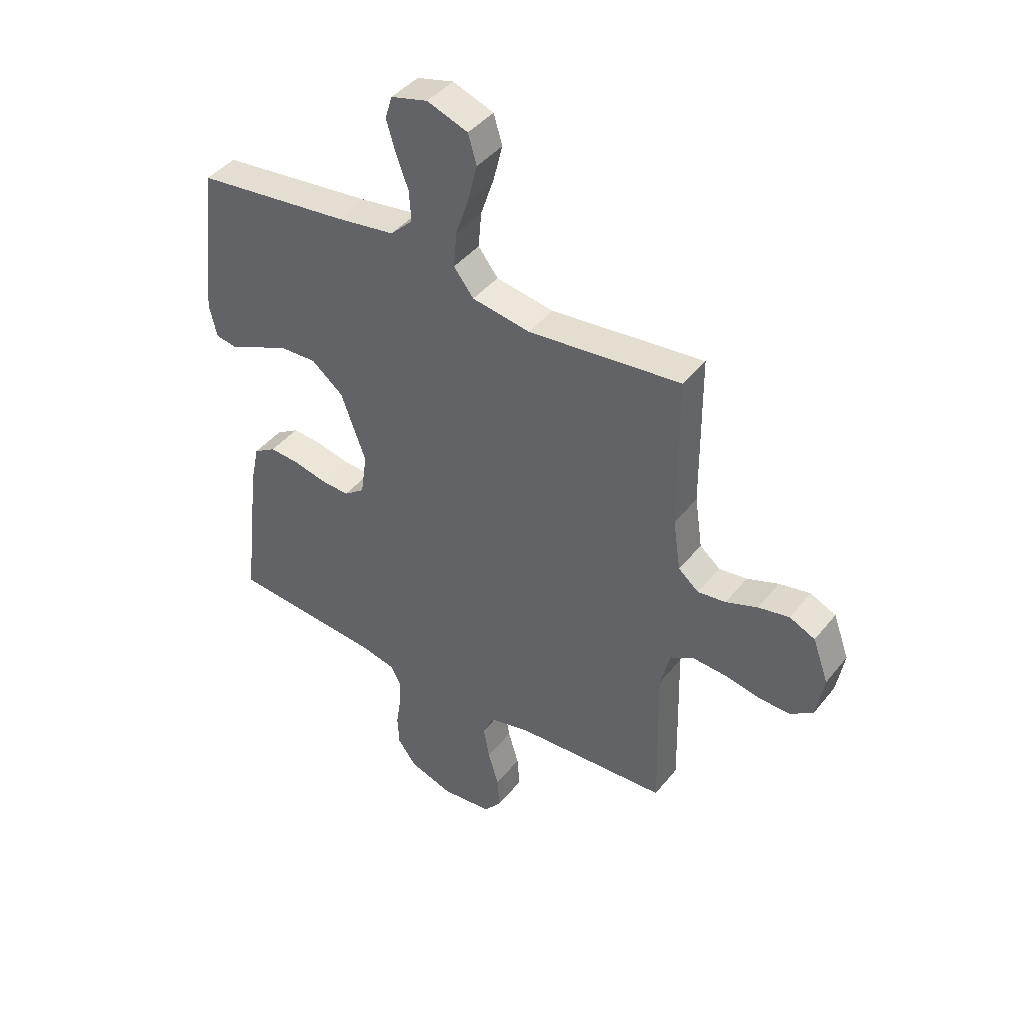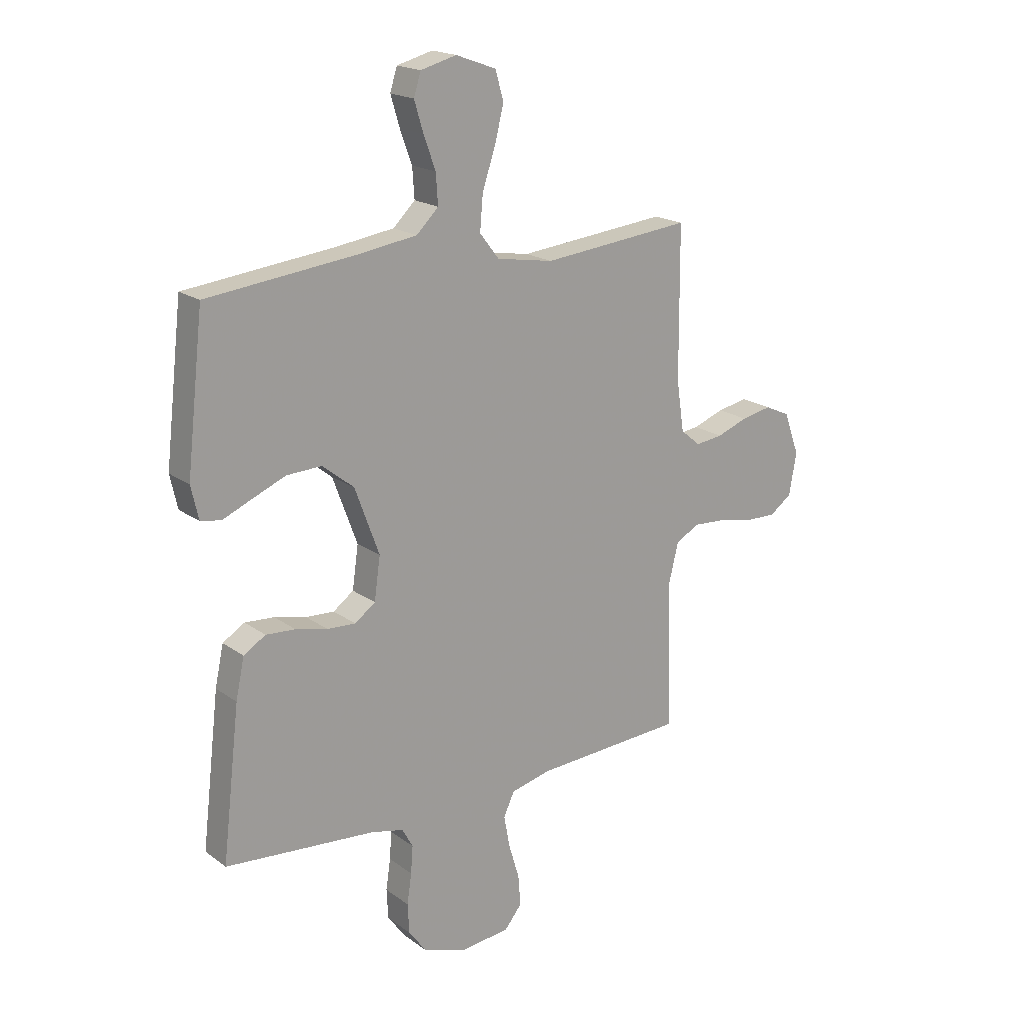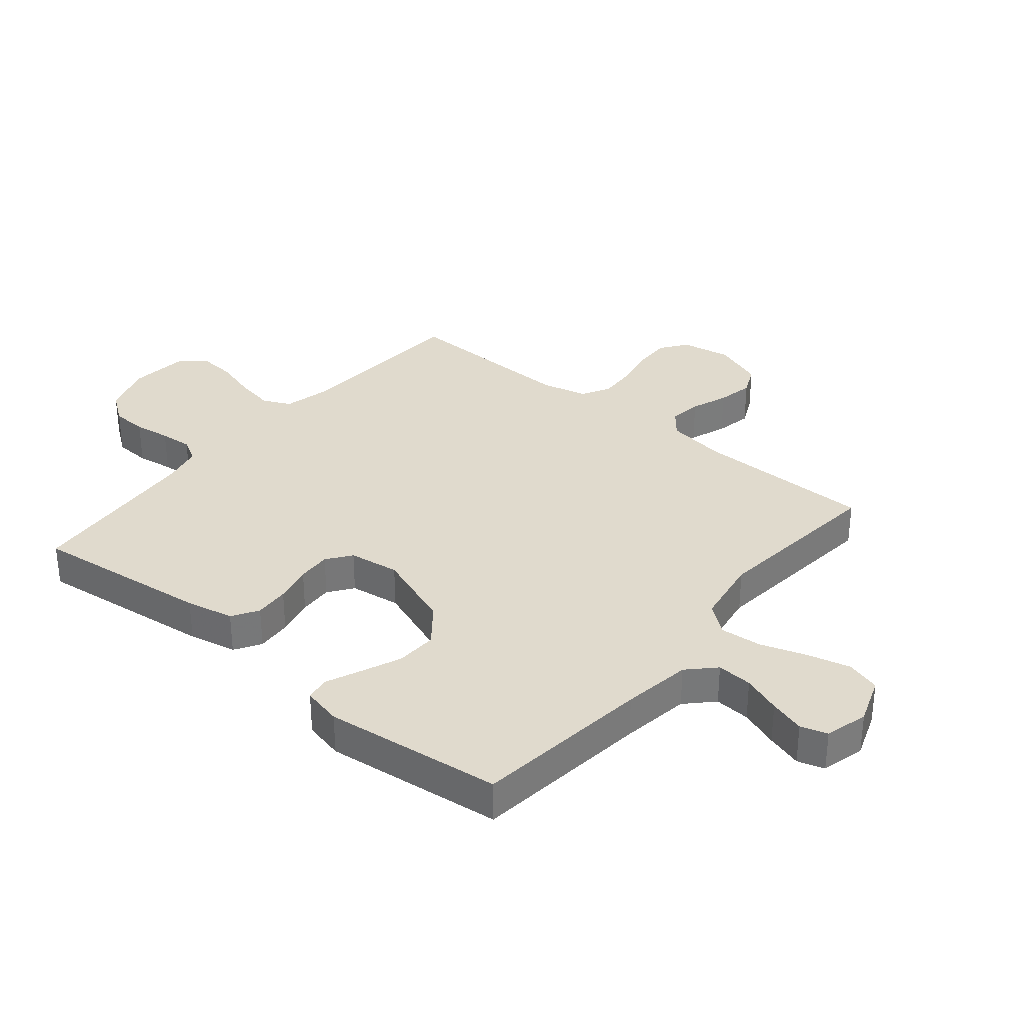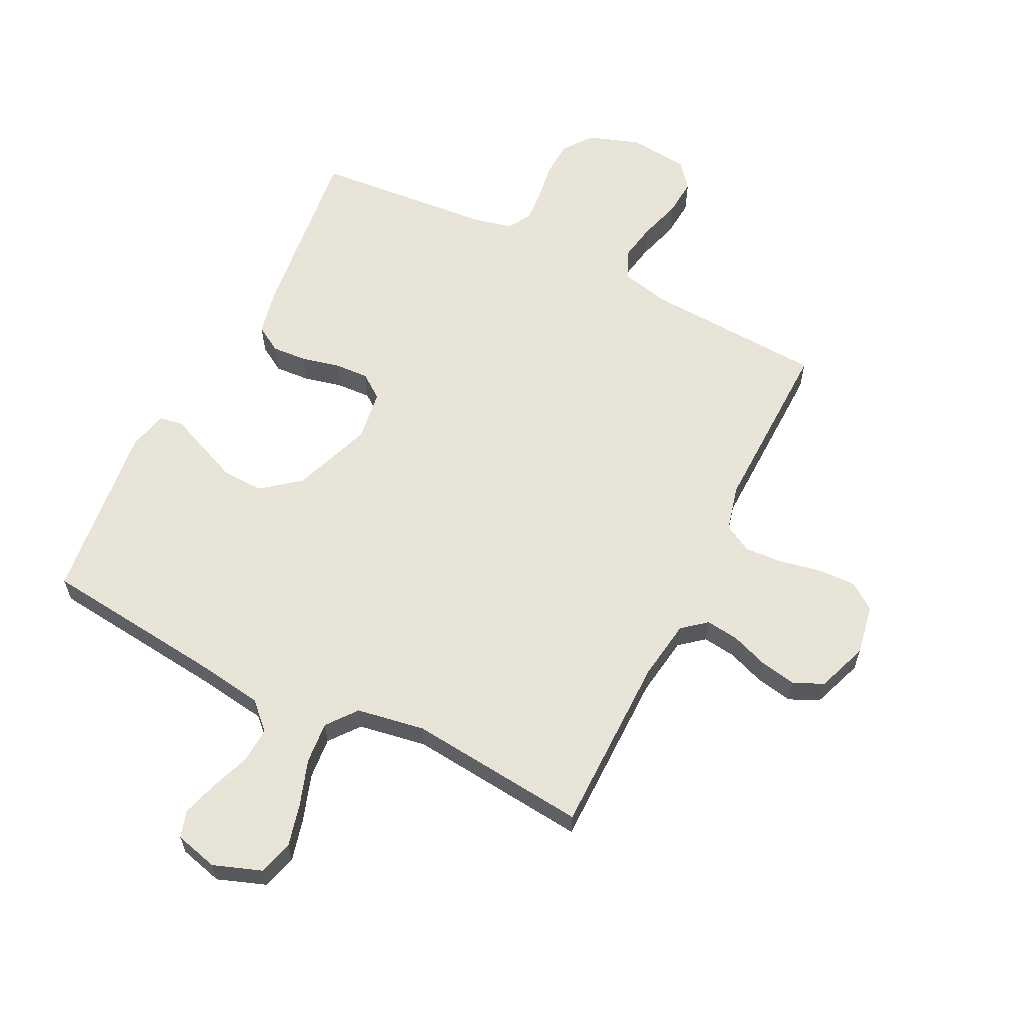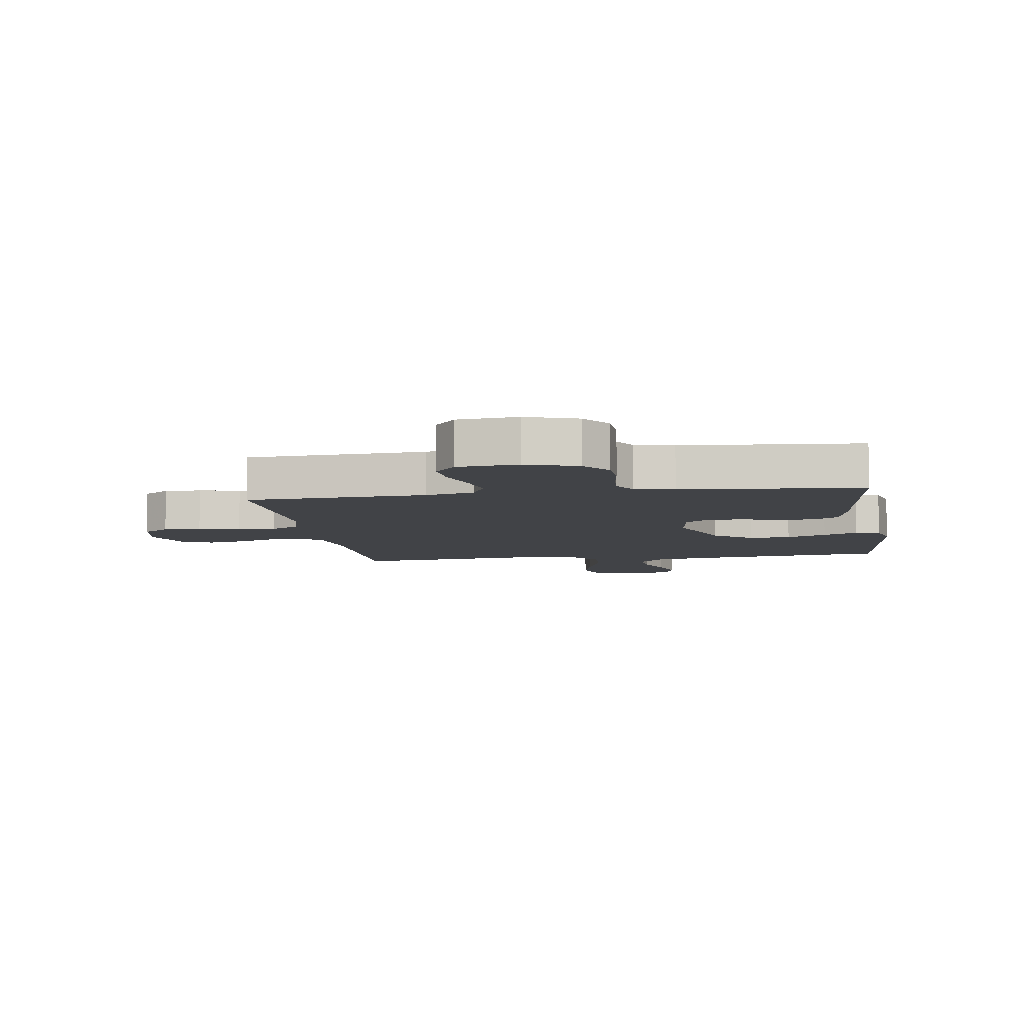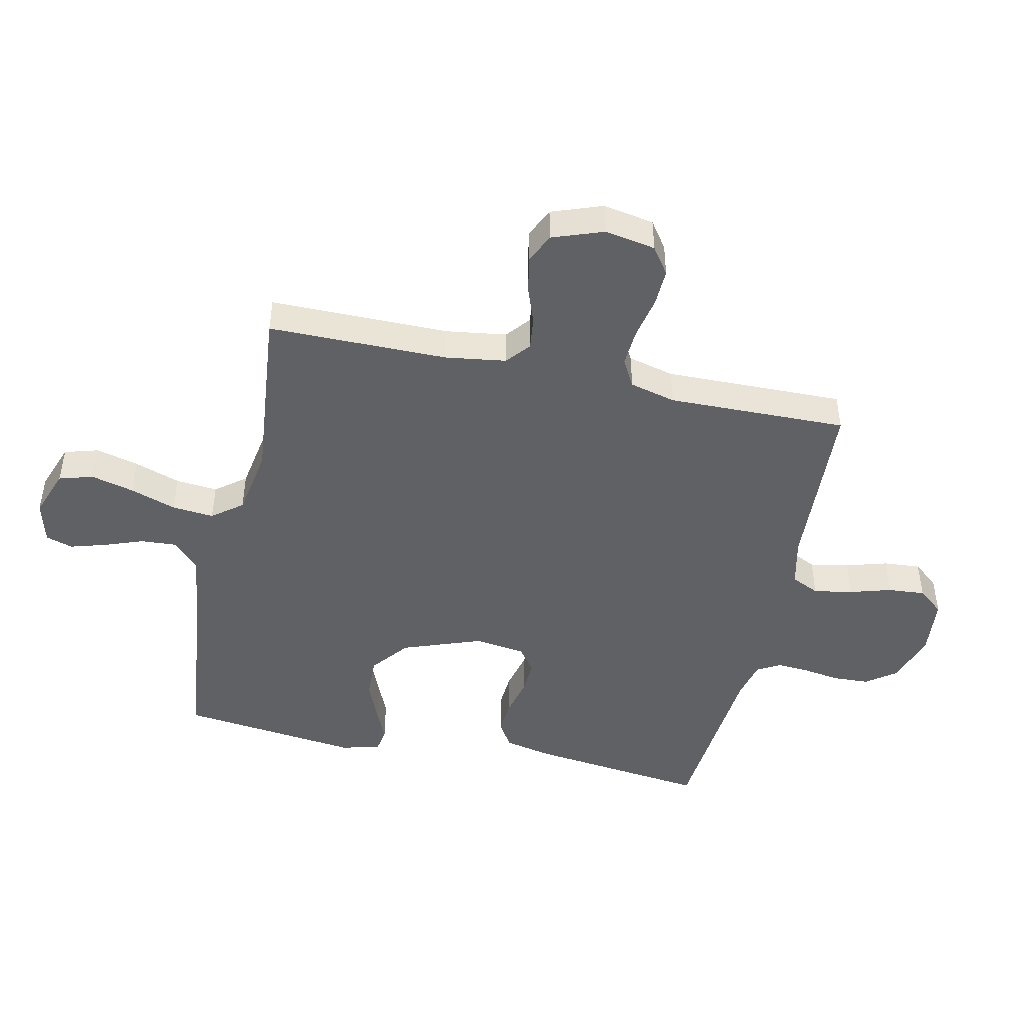
<metadata>
{"format":"obj","ext":"obj","renderer":"f3d","projection":"perspective","resolution":1024,"background":"white","views":[{"elev":42.5,"azim":35.4,"up":"+Z"},{"elev":18.9,"azim":-36.7,"up":"+Z"},{"elev":33.1,"azim":-50.3,"up":"+Y"},{"elev":61.4,"azim":26.4,"up":"+Y"},{"elev":-7.0,"azim":-171.3,"up":"+Y"},{"elev":-46.3,"azim":77.5,"up":"+Y"}]}
</metadata>
<code>
v -0.5 0.07 -0.5
v -0.465 0.07 -0.2
v -0.448 0.07 -0.12
v -0.404 0.07 -0.093
v -0.345 0.07 -0.097
v -0.281 0.07 -0.112
v -0.224 0.07 -0.115
v -0.183 0.07 -0.085
v -0.171 0.07 0
v -0.22 0.07 0.133
v -0.283 0.07 0.183
v -0.353 0.07 0.18
v -0.42 0.07 0.152
v -0.478 0.07 0.127
v -0.519 0.07 0.134
v -0.534 0.07 0.2
v -0.5 0.07 0.5
v -0.2 0.07 0.534
v -0.084 0.07 0.551
v -0.04 0.07 0.594
v -0.044 0.07 0.654
v -0.068 0.07 0.719
v -0.086 0.07 0.779
v -0.072 0.07 0.824
v 0 0.07 0.843
v 0.08 0.07 0.814
v 0.097 0.07 0.757
v 0.079 0.07 0.685
v 0.053 0.07 0.608
v 0.047 0.07 0.538
v 0.086 0.07 0.488
v 0.2 0.07 0.469
v 0.5 0.07 0.5
v 0.502 0.07 0.2
v 0.517 0.07 0.099
v 0.557 0.07 0.066
v 0.612 0.07 0.073
v 0.674 0.07 0.096
v 0.735 0.07 0.108
v 0.785 0.07 0.085
v 0.816 0.07 0
v 0.801 0.07 -0.085
v 0.756 0.07 -0.117
v 0.693 0.07 -0.115
v 0.623 0.07 -0.101
v 0.559 0.07 -0.097
v 0.512 0.07 -0.123
v 0.493 0.07 -0.2
v 0.5 0.07 -0.5
v 0.2 0.07 -0.517
v 0.119 0.07 -0.536
v 0.097 0.07 -0.583
v 0.109 0.07 -0.648
v 0.13 0.07 -0.718
v 0.135 0.07 -0.78
v 0.1 0.07 -0.823
v 0 0.07 -0.833
v -0.086 0.07 -0.804
v -0.122 0.07 -0.755
v -0.125 0.07 -0.695
v -0.116 0.07 -0.634
v -0.112 0.07 -0.579
v -0.134 0.07 -0.54
v -0.2 0.07 -0.525
v -0.5 0 -0.5
v -0.465 0 -0.2
v -0.448 0 -0.12
v -0.404 0 -0.093
v -0.345 0 -0.097
v -0.281 0 -0.112
v -0.224 0 -0.115
v -0.183 0 -0.085
v -0.171 0 0
v -0.22 0 0.133
v -0.283 0 0.183
v -0.353 0 0.18
v -0.42 0 0.152
v -0.478 0 0.127
v -0.519 0 0.134
v -0.534 0 0.2
v -0.5 0 0.5
v -0.2 0 0.534
v -0.084 0 0.551
v -0.04 0 0.594
v -0.044 0 0.654
v -0.068 0 0.719
v -0.086 0 0.779
v -0.072 0 0.824
v 0 0 0.843
v 0.08 0 0.814
v 0.097 0 0.757
v 0.079 0 0.685
v 0.053 0 0.608
v 0.047 0 0.538
v 0.086 0 0.488
v 0.2 0 0.469
v 0.5 0 0.5
v 0.502 0 0.2
v 0.517 0 0.099
v 0.557 0 0.066
v 0.612 0 0.073
v 0.674 0 0.096
v 0.735 0 0.108
v 0.785 0 0.085
v 0.816 0 0
v 0.801 0 -0.085
v 0.756 0 -0.117
v 0.693 0 -0.115
v 0.623 0 -0.101
v 0.559 0 -0.097
v 0.512 0 -0.123
v 0.493 0 -0.2
v 0.5 0 -0.5
v 0.2 0 -0.517
v 0.119 0 -0.536
v 0.097 0 -0.583
v 0.109 0 -0.648
v 0.13 0 -0.718
v 0.135 0 -0.78
v 0.1 0 -0.823
v 0 0 -0.833
v -0.086 0 -0.804
v -0.122 0 -0.755
v -0.125 0 -0.695
v -0.116 0 -0.634
v -0.112 0 -0.579
v -0.134 0 -0.54
v -0.2 0 -0.525
f 59 60 61
f 58 59 61
f 57 58 61
f 56 57 61
f 55 56 61
f 54 55 61
f 53 54 61
f 52 53 61 62
f 51 52 62 63
f 48 49 50
f 51 63 64
f 50 51 64
f 48 50 64
f 47 48 64
f 43 44 45
f 42 43 45
f 41 42 45
f 40 41 45
f 39 40 45
f 38 39 45
f 37 38 45
f 36 37 45 46
f 35 36 46 47
f 32 33 34
f 35 47 64
f 34 35 64
f 32 34 64
f 31 32 64
f 27 28 29
f 26 27 29
f 25 26 29
f 24 25 29
f 23 24 29
f 22 23 29
f 21 22 29
f 20 21 29 30
f 30 31 64
f 20 30 64
f 19 20 64
f 16 17 18
f 15 16 18
f 14 15 18
f 13 14 18
f 12 13 18 19
f 4 5 6
f 3 4 6
f 2 3 6
f 1 2 6
f 64 1 6
f 64 6 7
f 11 12 19
f 10 11 19
f 9 10 19
f 8 9 19 64
f 7 8 64
f 125 124 123
f 125 123 122
f 125 122 121
f 125 121 120
f 125 120 119
f 125 119 118
f 125 118 117
f 126 125 117 116
f 127 126 116 115
f 114 113 112
f 128 127 115
f 128 115 114
f 128 114 112
f 128 112 111
f 109 108 107
f 109 107 106
f 109 106 105
f 109 105 104
f 109 104 103
f 109 103 102
f 109 102 101
f 110 109 101 100
f 111 110 100 99
f 98 97 96
f 128 111 99
f 128 99 98
f 128 98 96
f 128 96 95
f 93 92 91
f 93 91 90
f 93 90 89
f 93 89 88
f 93 88 87
f 93 87 86
f 93 86 85
f 94 93 85 84
f 128 95 94
f 128 94 84
f 128 84 83
f 82 81 80
f 82 80 79
f 82 79 78
f 82 78 77
f 83 82 77 76
f 70 69 68
f 70 68 67
f 70 67 66
f 70 66 65
f 70 65 128
f 71 70 128
f 83 76 75
f 83 75 74
f 83 74 73
f 128 83 73 72
f 128 72 71
f 1 65 66 2
f 2 66 67 3
f 3 67 68 4
f 4 68 69 5
f 5 69 70 6
f 6 70 71 7
f 7 71 72 8
f 8 72 73 9
f 9 73 74 10
f 10 74 75 11
f 11 75 76 12
f 12 76 77 13
f 13 77 78 14
f 14 78 79 15
f 15 79 80 16
f 16 80 81 17
f 17 81 82 18
f 18 82 83 19
f 19 83 84 20
f 20 84 85 21
f 21 85 86 22
f 22 86 87 23
f 23 87 88 24
f 24 88 89 25
f 25 89 90 26
f 26 90 91 27
f 27 91 92 28
f 28 92 93 29
f 29 93 94 30
f 30 94 95 31
f 31 95 96 32
f 32 96 97 33
f 33 97 98 34
f 34 98 99 35
f 35 99 100 36
f 36 100 101 37
f 37 101 102 38
f 38 102 103 39
f 39 103 104 40
f 40 104 105 41
f 41 105 106 42
f 42 106 107 43
f 43 107 108 44
f 44 108 109 45
f 45 109 110 46
f 46 110 111 47
f 47 111 112 48
f 48 112 113 49
f 49 113 114 50
f 50 114 115 51
f 51 115 116 52
f 52 116 117 53
f 53 117 118 54
f 54 118 119 55
f 55 119 120 56
f 56 120 121 57
f 57 121 122 58
f 58 122 123 59
f 59 123 124 60
f 60 124 125 61
f 61 125 126 62
f 62 126 127 63
f 63 127 128 64
f 64 128 65 1

</code>
